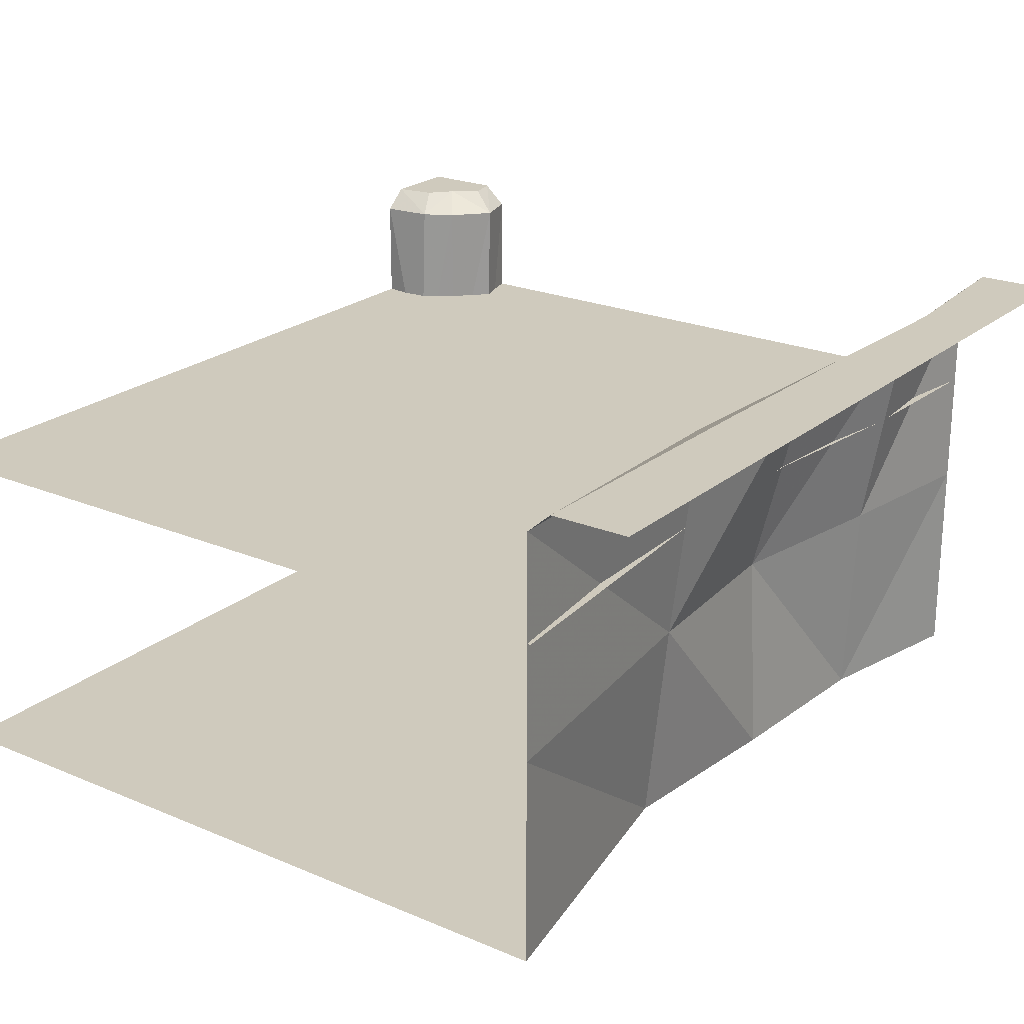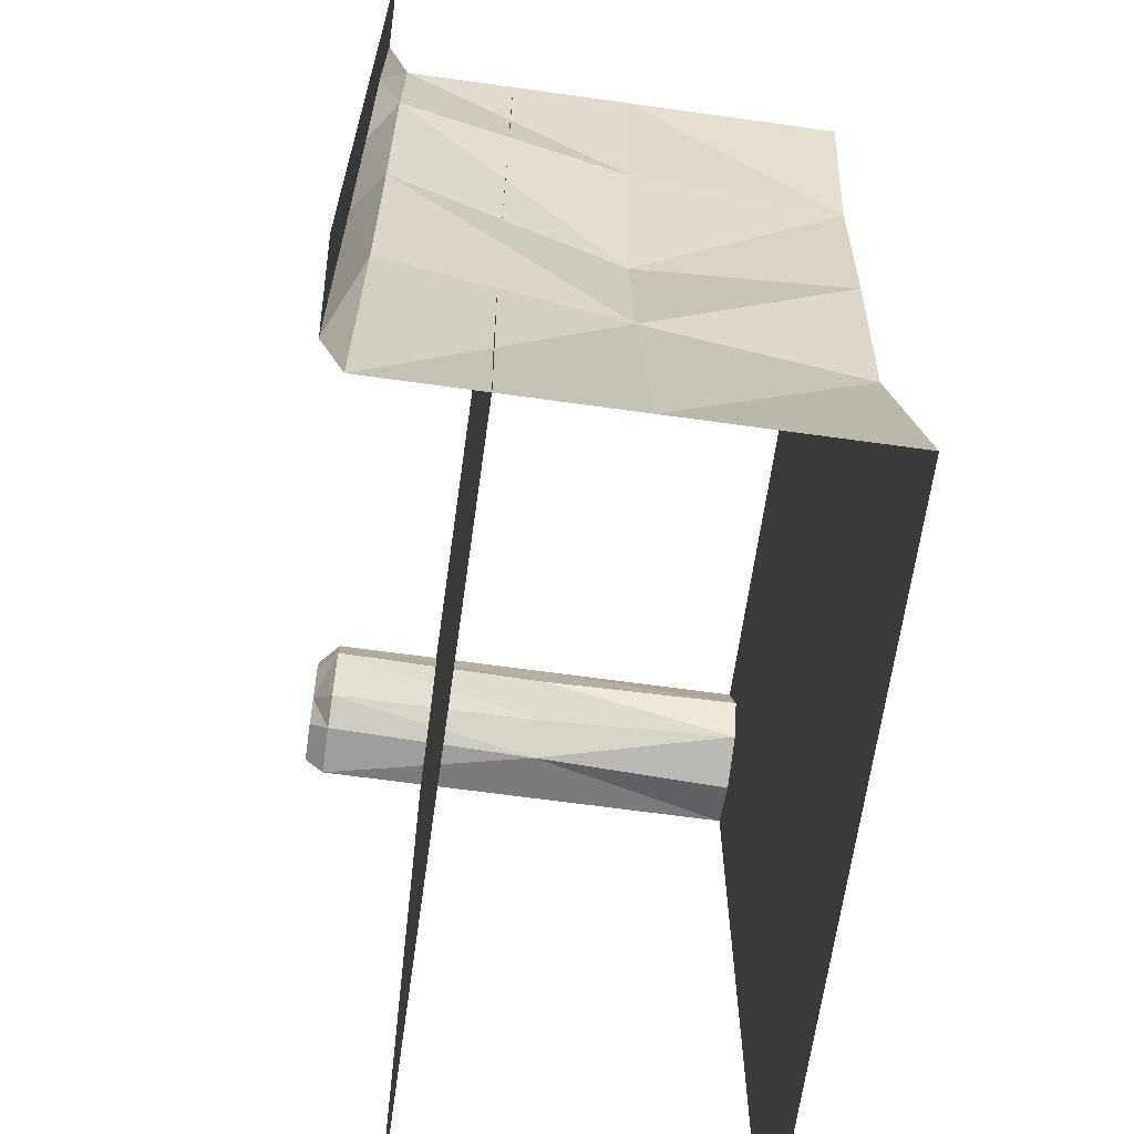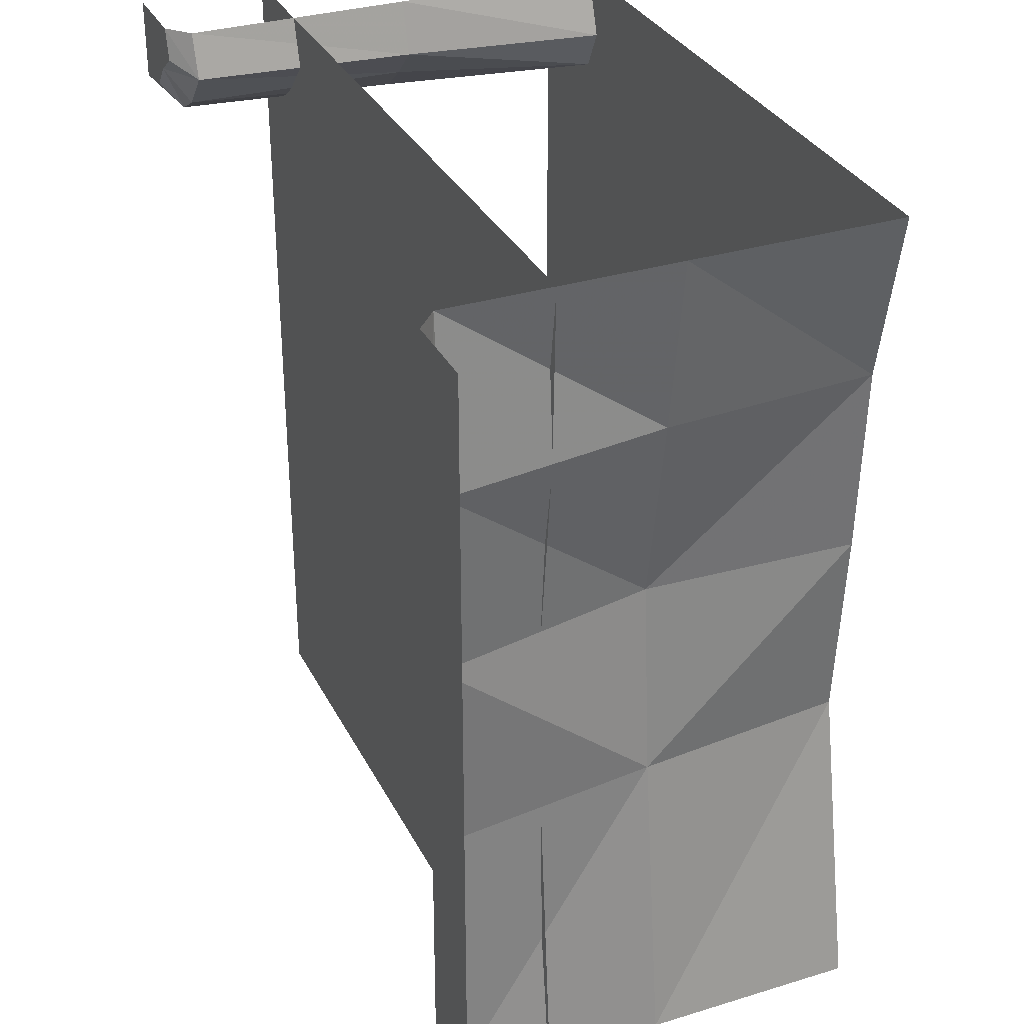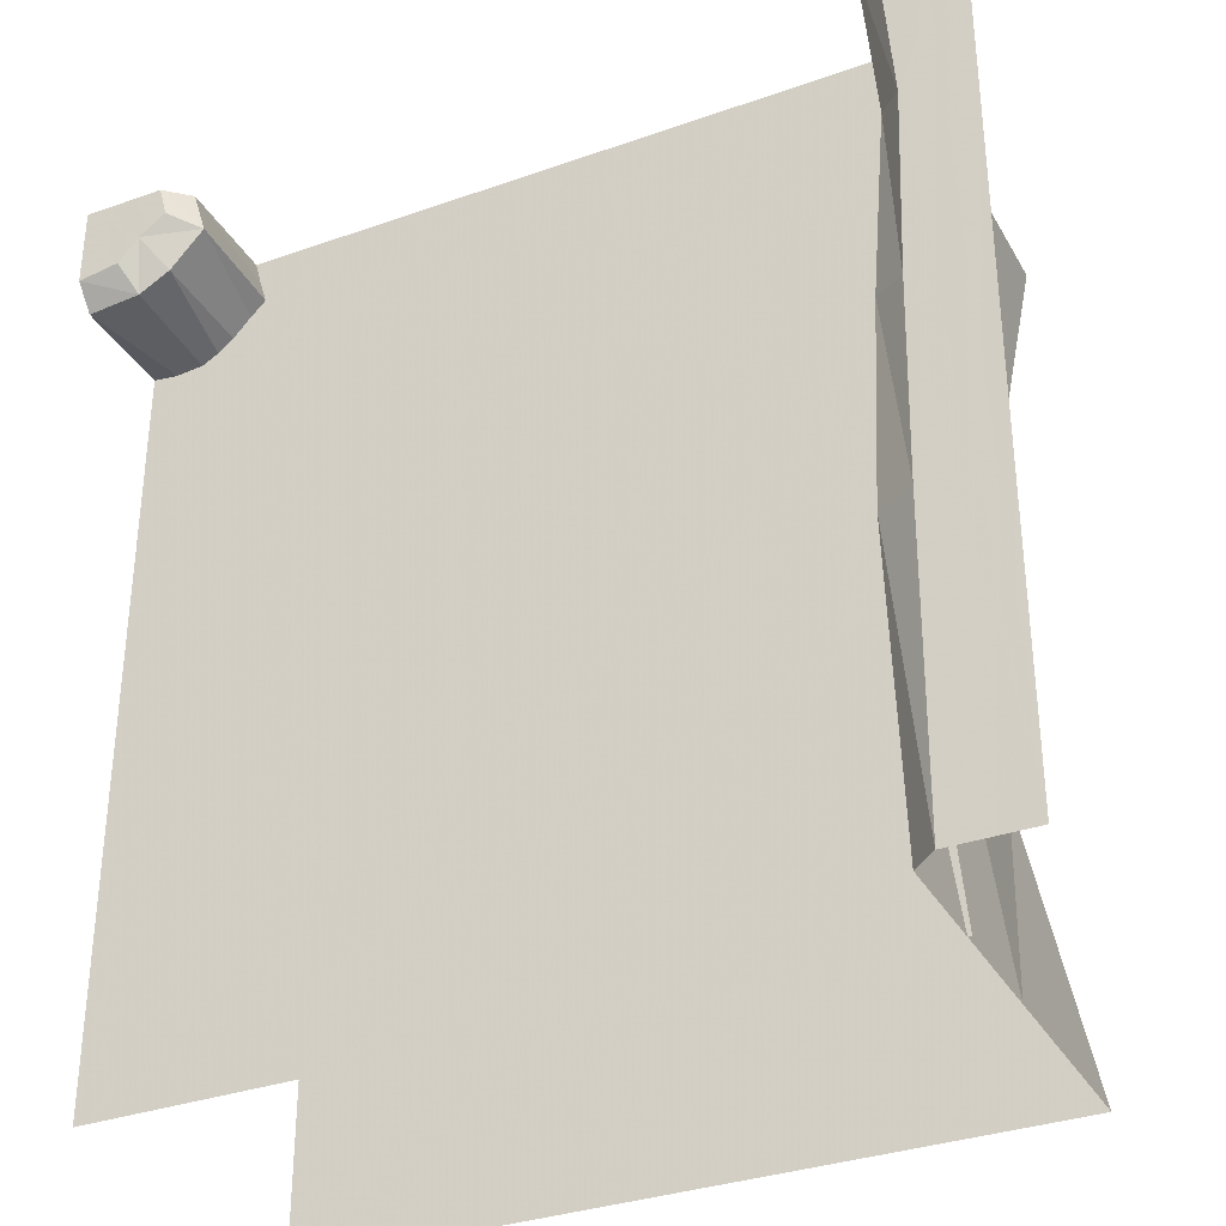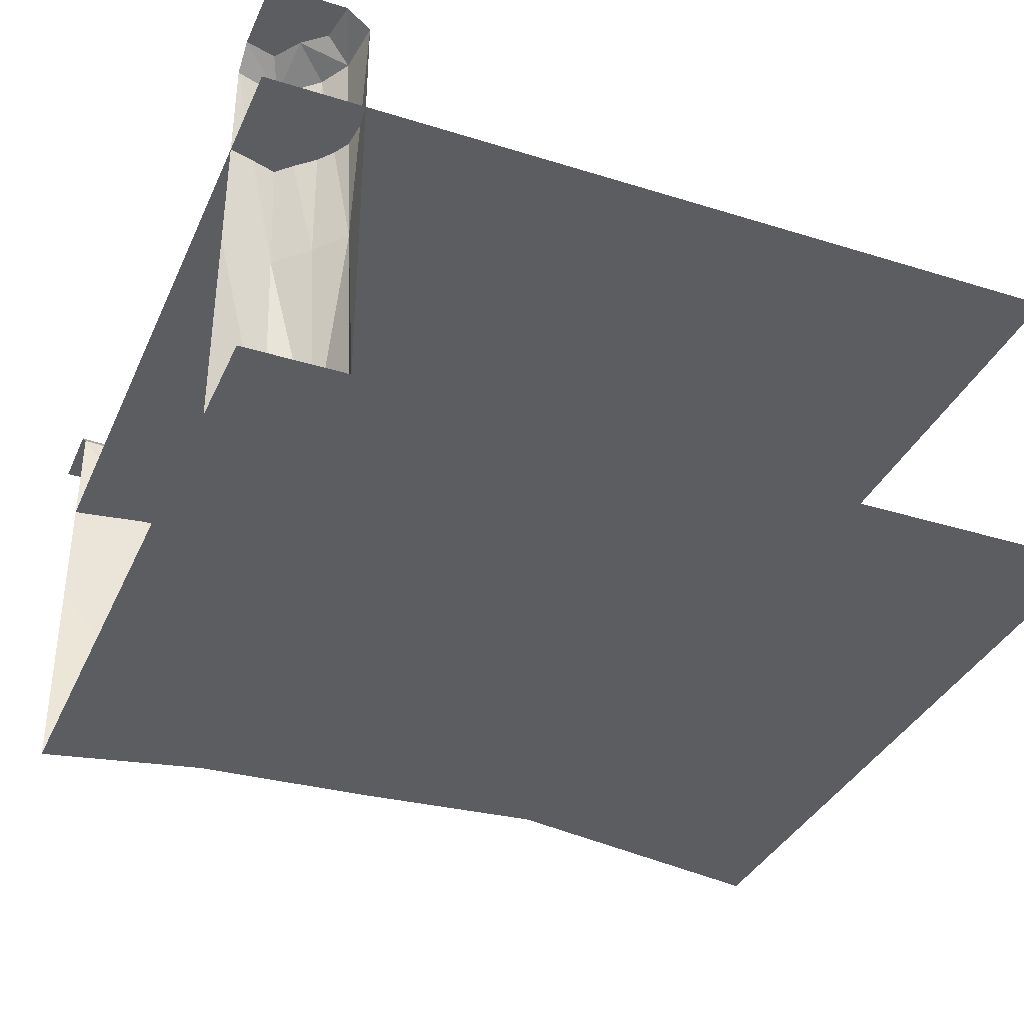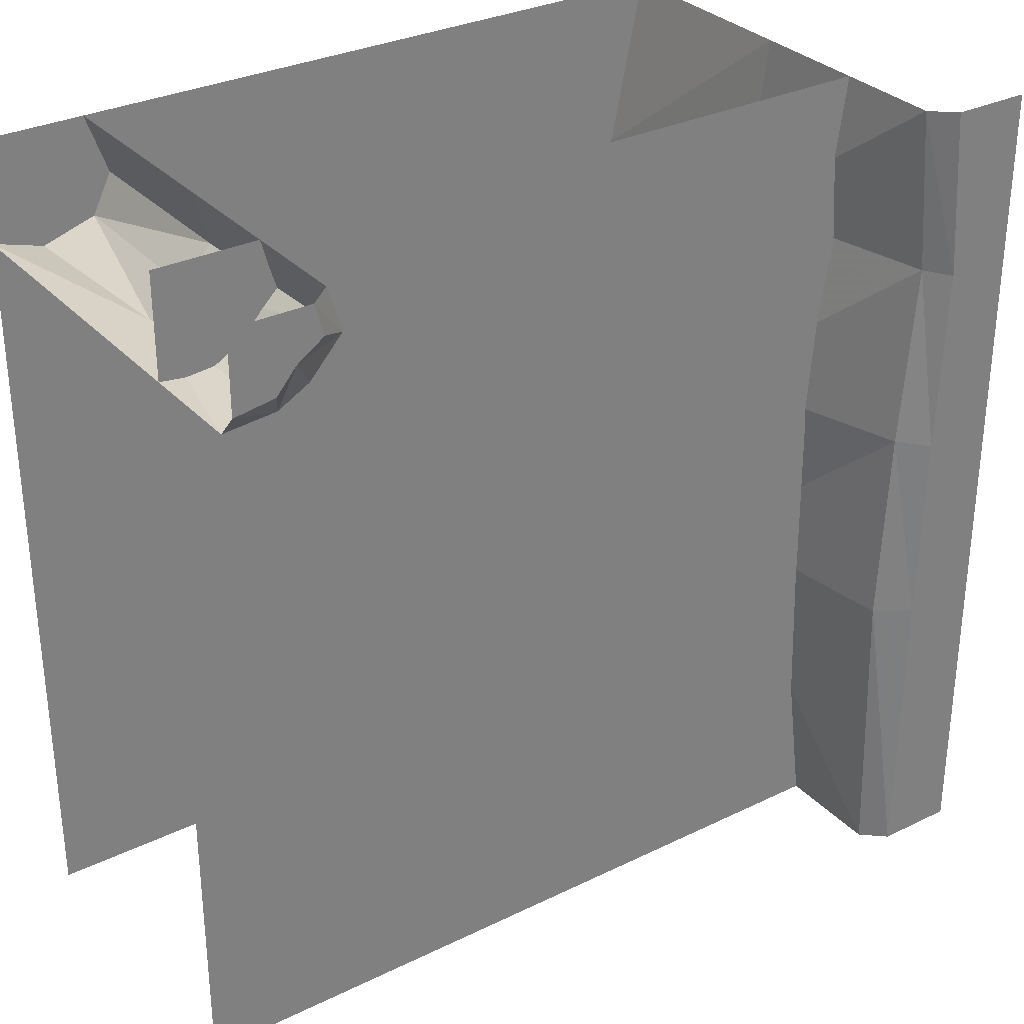
<metadata>
{"format":"obj","ext":"obj","renderer":"f3d","projection":"perspective","resolution":1024,"background":"white","views":[{"elev":22.8,"azim":-144.2,"up":"+Y"},{"elev":-65.3,"azim":-98.0,"up":"+Z"},{"elev":32.2,"azim":-113.3,"up":"+Z"},{"elev":-33.7,"azim":-154.3,"up":"+Z"},{"elev":-35.9,"azim":67.8,"up":"+Y"},{"elev":31.3,"azim":145.3,"up":"+Z"}]}
</metadata>
<code>
o Water_000101110
v 0.9089 -0.06115 1.12
v 0.9078 -0.7194 1.097
v 0.8859 -1.336 1.071
v 1.131 0 1.037
v 0.9937 0 1.159
v 1.095 -0.7194 0.9304
v 1.102 -1.336 0.9036
v 1.096 -0.06115 0.9624
v 0.9489 -0.06115 1.25
v 0.9489 -0.7194 1.25
v 0.9489 -1.336 1.25
v 1.25 0 1.25
v 1.018 0 1.25
v 1.25 0 1.018
v 1.073 0 1.105
v 0.9999 -0.7194 1.006
v 1.25 -0.7194 0.9488
v 0.9447 -1.336 0.9538
v 1.25 -1.336 0.9488
v 1.25 -0.06115 0.9488
v 1.005 -0.06115 1.013
v -0.9331 -0.3743 0.7394
v -0.8737 -0.3743 0.2117
v -0.8812 -0.3743 -0.3797
v 1.25 -0.3743 1.25
v -0.9472 -0.3743 1.25
v -0.959 -0.3743 -1.25
v 1.25 -0.3743 -1.25
v -1.25 0 1.25
v -1.25 -0 -1.25
v -1.018 0 1.25
v -1.018 0 -1.25
v -1.036 0 0.2012
v -1.025 0 -0.3701
v -1.055 0 0.7491
v -0.9488 -0.7194 -1.25
v -0.8355 -0.7194 -0.3701
v -0.7864 -0.7194 0.1973
v -0.8779 -0.7194 0.7472
v -0.9488 -0.7194 1.25
v -0.9488 -1.336 -1.25
v -0.7688 -1.336 -0.3701
v -0.8162 -1.336 0.2012
v -0.8448 -1.336 0.7491
v -0.9488 -1.336 1.25
v 1.25 -1.336 -1.25
v 1.25 -1.336 1.25
v -0.9198 -0.06115 -0.3701
v -0.9488 -0.06115 -1.25
v -0.947 -0.06115 0.2172
v -0.9488 -0.06115 1.25
v -0.9906 -0.06115 0.7607
f 9 1 2
f 1 21 16
f 1 9 13
f 1 5 15
f 3 11 10
f 18 3 2
f 4 15 12
f 14 4 12
f 5 13 12
f 15 5 12
f 6 17 19
f 6 7 18
f 8 21 15
f 8 4 14
f 6 16 21
f 6 8 20
f 46 42 43
f 43 47 46
f 46 41 42
f 35 29 31
f 30 29 35
f 33 34 32
f 36 37 42
f 37 38 43
f 40 45 44
f 38 39 44
f 44 45 47
f 43 44 47
f 48 49 32
f 37 36 49
f 50 48 34
f 50 38 37
f 51 52 35
f 51 40 39
f 52 50 33
f 52 39 38
f 10 9 2
f 2 1 16
f 5 1 13
f 21 1 15
f 2 3 10
f 16 18 2
f 7 6 19
f 16 6 18
f 4 8 15
f 20 8 14
f 8 6 21
f 17 6 20
f 33 30 35
f 30 33 32
f 41 36 42
f 42 37 43
f 39 40 44
f 43 38 44
f 34 48 32
f 48 37 49
f 33 50 34
f 48 50 37
f 31 51 35
f 52 51 39
f 35 52 33
f 50 52 38
f 23 22 25
f 24 23 28
f 22 26 25
f 27 24 28
f 23 25 28

</code>
